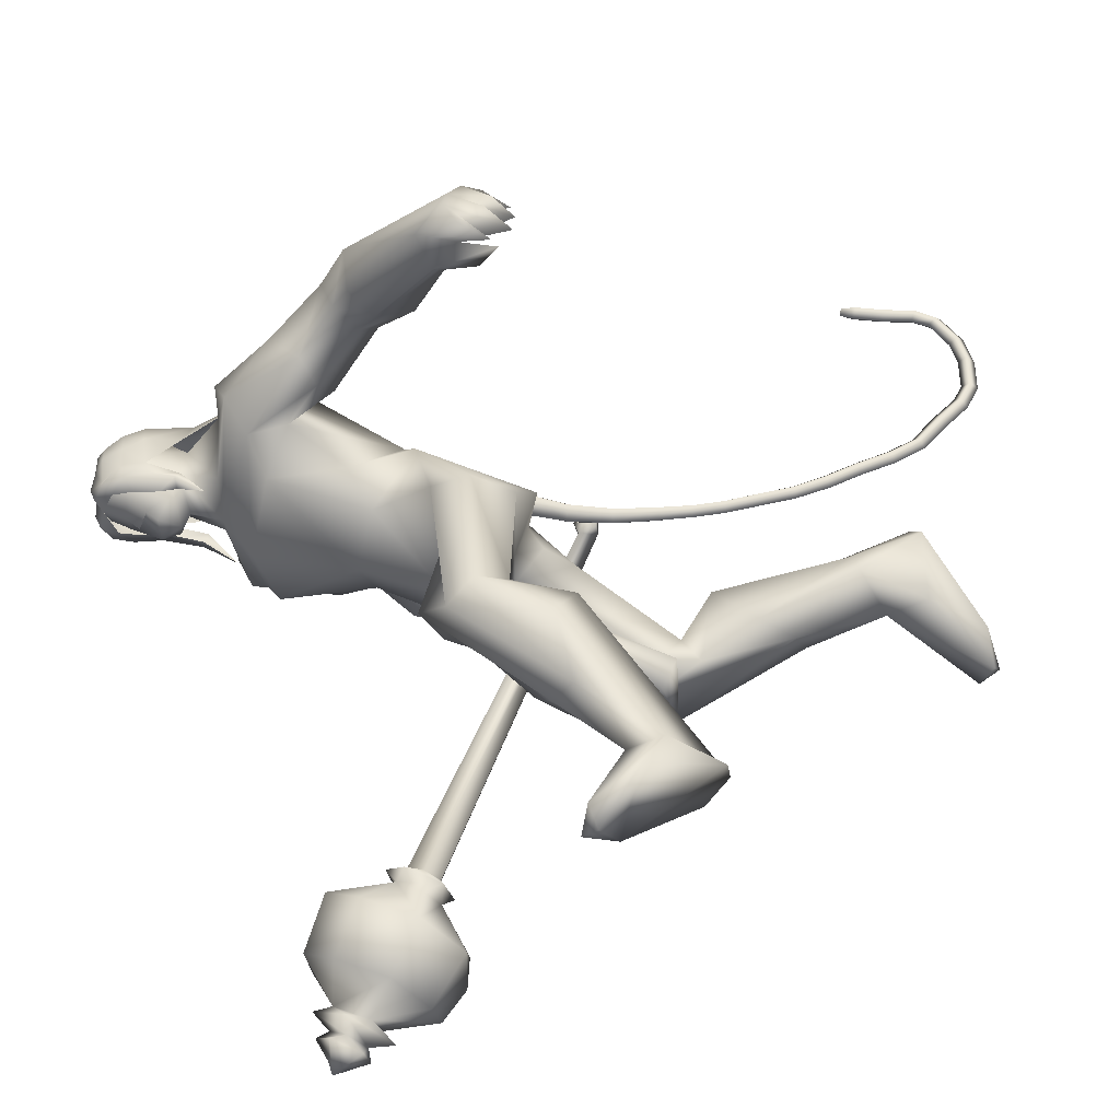
<metadata>
{"format":"obj","ext":"obj","renderer":"f3d","projection":"perspective","resolution":1024,"background":"white","views":[{"elev":44.8,"azim":120.6,"up":"+Y"}]}
</metadata>
<code>
o body_mesh15-geometry.001
v 0.9793 -0.1446 1.331
v 1.425 -0.1644 1.484
v 1.033 -0.1268 1.263
v 1.334 -0.2328 1.733
v 1.265 -0.4119 1.758
v 1.55 -0.3079 1.744
v 1.501 -0.465 1.784
v 1.617 -0.5732 1.734
v 1.325 -0.5333 1.592
v 0.7388 -0.1361 1.188
v 1.343 -0.2792 1.363
v 1.625 -0.2856 1.616
v 1.831 -0.3857 1.739
v 1.757 -0.2323 1.734
v 1.478 -0.2739 2.395
v 1.57 -0.1197 2.197
v 1.443 -0.1554 2.474
v 1.609 0.01722 2.38
v 1.525 0.0134 2.628
v 1.589 0.1993 2.351
v 1.658 0.2197 2.894
v 1.711 0.3045 2.809
v 1.656 -0.2055 2.891
v 1.747 -0.2966 2.821
v 1.639 -0.4677 2.344
v 1.713 -0.5352 1.637
v 1.258 -0.4041 1.351
v 0.9484 -0.292 1.215
v 1.071 -0.2713 1.117
v 0.7395 -0.2477 1.204
v 0.8869 -0.5582 0.9068
v 0.9251 -0.2765 0.7631
v 0.953 -0.4431 0.6809
v 1.023 -0.3692 0.6793
v 1.01 -0.4987 0.7335
v 0.9737 -0.2019 0.9941
v 1.85 -0.343 2.453
v 1.965 -0.199 2.369
v 1.872 0.002021 2.279
v 1.962 -0.01027 2.33
v 2.034 -0.01412 2.477
v 1.982 -0.2095 2.83
v 2.097 -0.01471 2.832
v 1.917 -0.3249 2.973
v 1.658 0.015 3.099
v 1.941 0.3195 2.963
v 1.962 0.4417 3.2
v 1.681 0.3315 3.404
v 1.717 0.4399 3.158
v 1.626 0.4494 3.311
v 1.764 0.417 3.529
v 1.613 0.5386 3.376
v 1.95 0.4664 3.54
v 1.962 0.3221 3.529
v 1.793 0.3079 3.516
v 1.991 0.09759 3.676
v 1.933 0.004548 3.691
v 1.756 0.00498 3.44
v 1.656 -0.295 3.418
v 1.92 -0.4373 3.214
v 2.113 -0.3481 3.197
v 1.975 0.1912 2.835
v 1.882 0.3337 2.632
v 2 0.1702 2.515
v 1.664 0.007404 2.279
v 1.856 0.1294 2.289
v 1.719 0.2997 2.363
v 2.147 0.3243 3.179
v 2.233 -0.01553 3.214
v 2.022 -0.4185 3.332
v 2.142 -0.007685 3.414
v 1.975 -0.5209 3.441
v 2.067 -0.1457 3.469
v 1.936 -0.3141 3.54
v 1.977 -0.09355 3.677
v 1.771 -0.2824 3.53
v 2.101 -0.1199 3.633
v 2.171 -0.008448 3.542
v 2.113 0.111 3.631
v 2.202 0.1065 3.59
v 2.105 0.1325 3.809
v 2.15 0.137 3.791
v 1.95 0.0524 3.847
v 2.082 0.1395 3.466
v 2.061 0.4107 3.321
v 1.853 0.5767 3.137
v 1.854 0.6867 3.206
v 1.537 0.6556 3.07
v 1.672 0.7514 3.056
v 1.505 0.7768 2.922
v 1.494 0.5704 3.24
v 1.368 0.8413 3.025
v 1.382 0.902 3.146
v 1.583 1.016 3.172
v 1.605 0.83 3.268
v 1.771 0.6219 3.406
v 2.019 0.5097 3.443
v 1.694 0.8334 3.158
v 1.709 0.8788 2.962
v 1.73 0.9737 3.059
v 1.525 1.044 2.773
v 1.444 1.252 2.701
v 1.457 1.188 2.863
v 1.639 1.134 2.75
v 1.39 1.344 2.691
v 1.447 1.382 2.742
v 1.523 1.39 2.756
v 1.65 1.277 2.808
v 1.498 1.097 2.642
v 1.533 1.251 2.538
v 1.563 1.232 2.689
v 1.63 1.361 2.505
v 1.595 1.406 2.723
v 1.493 1.374 2.49
v 1.48 1.414 2.595
v 1.658 1.409 2.626
v 1.548 1.422 2.585
v 1.562 1.377 2.458
v 1.419 1.341 2.555
v 1.983 -0.09338 3.84
v 2.191 -0.1227 3.585
v 2.249 -0.007908 3.529
v 2.306 0.04292 3.593
v 2.293 -0.07235 3.593
v 2.268 -0.1218 3.753
v 2.088 -0.1427 3.773
v 2.271 -0.0442 3.694
v 2.293 0.04113 3.656
v 2.28 0.09565 3.752
v 2.285 0.0937 3.857
v 2.322 -0.01401 3.858
v 2.274 -0.118 3.859
v 2.315 -0.01646 3.751
v 2.335 -0.01654 3.665
v 2.099 -0.1377 3.81
v 1.664 -0.3607 3.181
v 1.76 -0.5342 3.129
v 1.748 -0.3858 3.546
v 1.549 -0.452 3.386
v 1.422 -0.4595 3.285
v 1.424 -0.5282 3.101
v 1.739 -0.6498 3.19
v 1.473 -0.7384 3.269
v 1.541 -0.7488 3.144
v 1.373 -0.904 3.157
v 1.227 -0.729 3.199
v 1.202 -0.6473 3.093
v 1.319 -0.6187 2.954
v 1.701 -0.5882 3.409
v 1.921 -0.4705 3.543
v 1.525 -0.6522 3.055
v 1.479 -0.7847 2.926
v 1.49 -0.8945 3.008
v 1.1 -0.9769 2.904
v 1.2 -0.8588 2.782
v 1.276 -0.991 2.734
v 1.281 -1.057 2.818
v 1.054 -1.171 2.775
v 0.9854 -1.139 2.789
v 0.9284 -1.079 2.76
v 1.011 -1.01 2.754
v 1.094 -1.034 2.717
v 1.159 -1.048 2.686
v 1.14 -1.218 2.656
v 1.094 -1.204 2.722
v 0.9538 -1.157 2.641
v 0.9448 -1.108 2.539
v 1.185 -1.064 2.581
v 1.08 -1.141 2.504
v 0.9925 -1.127 2.484
v 1.008 -1.184 2.606
v 0.9176 -1.066 2.613
v 2.273 0.2793 2.088
v 2.238 0.4433 2.074
v 1.885 0.4811 2.456
v 2.486 0.4735 2.182
v 2.448 0.3283 2.324
v 2.392 0.1824 2.254
v 2.417 0.2359 2.095
v 2.173 0.2235 1.892
v 2.425 0.1252 1.859
v 2.354 0.1428 1.408
v 2.435 0.1132 1.408
v 2.493 0.03892 1.144
v 2.408 0.1372 1.094
v 2.442 0.2378 1.091
v 2.895 0.2061 1.249
v 2.786 0.5046 1.235
v 3 0.3602 1.273
v 2.961 0.4193 1.337
v 2.463 0.2803 1.319
v 2.143 0.4103 1.853
v 2.331 0.5093 1.836
v 2.357 0.5328 2.145
v 2.498 0.242 1.748
v 2.488 0.3754 1.668
v 2.568 0.2474 1.418
v 2.663 0.1587 1.32
v 2.999 0.2837 1.34
v 0.7987 -0.05703 1.121
v 2.014 0.009493 2.654
v 1.999 -0.06351 2.64
v 2.12 0.08682 1.519
v 2.081 -0.1173 1.468
v 1.959 0.03276 2.646
v 2.019 0.1425 1.516
f 1 2 3
f 4 2 1
f 4 5 6
f 6 5 7
f 5 8 7
f 5 9 8
f 4 1 5
f 5 1 10
f 2 11 3
f 12 11 2
f 12 13 11
f 12 14 13
f 6 14 12
f 15 6 7
f 15 16 6
f 16 15 17
f 17 15 25
f 15 7 25
f 7 8 25
f 9 26 8
f 9 27 26
f 28 27 9
f 28 29 27
f 30 31 28
f 32 31 30
f 32 33 31
f 32 34 33
f 34 29 35
f 36 29 34
f 28 35 29
f 35 28 31
f 31 33 35
f 34 35 33
f 3 29 36
f 11 29 3
f 27 29 11
f 26 27 11
f 26 11 13
f 25 8 26
f 25 26 37
f 38 37 26
f 40 38 39
f 41 38 40
f 37 38 41
f 24 42 44
f 23 24 44
f 45 19 23
f 45 21 19
f 21 47 46
f 48 47 21
f 48 49 47
f 48 50 49
f 51 50 48
f 51 52 50
f 53 51 54
f 51 55 54
f 55 51 48
f 55 57 56
f 57 55 58
f 55 48 58
f 58 48 45
f 48 21 45
f 59 45 23
f 23 44 60
f 60 44 61
f 61 44 42
f 61 42 43
f 43 41 62
f 43 42 41
f 63 41 64
f 41 40 64
f 64 40 39
f 65 66 39
f 66 65 18
f 18 65 16
f 65 39 16
f 39 38 13
f 38 26 13
f 39 13 14
f 6 39 14
f 16 39 6
f 18 16 17
f 20 175 67
f 21 46 22
f 22 46 62
f 68 62 46
f 68 43 62
f 69 43 68
f 69 61 43
f 60 61 70
f 69 70 61
f 71 70 69
f 71 72 70
f 73 72 71
f 73 74 72
f 75 74 73
f 75 76 74
f 76 58 59
f 57 58 76
f 57 76 75
f 75 73 77
f 77 73 71
f 77 71 78
f 79 78 71
f 79 80 78
f 81 82 79
f 56 81 79
f 83 81 56
f 83 56 57
f 56 79 84
f 79 71 84
f 84 71 97
f 71 85 97
f 71 69 85
f 85 69 68
f 47 85 68
f 86 85 47
f 85 86 87
f 88 89 86
f 88 90 89
f 91 90 88
f 92 90 91
f 91 93 92
f 93 52 95
f 52 93 91
f 91 88 49
f 88 86 49
f 49 86 47
f 91 49 50
f 50 52 91
f 52 96 95
f 52 51 96
f 51 53 96
f 96 53 97
f 97 53 54
f 97 54 84
f 56 84 54
f 54 55 56
f 85 87 97
f 96 97 87
f 95 96 87
f 87 86 89
f 87 89 98
f 98 89 99
f 90 99 89
f 94 98 100
f 95 98 94
f 95 87 98
f 93 95 94
f 98 99 100
f 90 101 99
f 92 101 90
f 92 102 101
f 92 103 102
f 93 103 92
f 93 94 103
f 100 99 104
f 101 104 99
f 102 103 105
f 103 106 105
f 103 107 106
f 103 94 107
f 94 108 107
f 94 100 108
f 100 104 108
f 109 110 104
f 111 110 109
f 104 110 111
f 108 104 111
f 108 111 112
f 111 113 112
f 102 111 101
f 106 111 102
f 111 106 114
f 106 115 114
f 106 107 115
f 107 108 113
f 113 108 116
f 108 112 116
f 113 116 112
f 107 113 117
f 113 118 117
f 111 118 113
f 111 107 118
f 111 114 107
f 107 114 115
f 107 117 118
f 102 119 106
f 102 105 119
f 106 119 105
f 101 111 109
f 101 109 104
f 47 68 46
f 83 57 75
f 83 75 120
f 120 75 126
f 75 77 126
f 78 121 77
f 78 122 121
f 123 122 80
f 123 124 122
f 121 124 125
f 124 121 122
f 77 121 125
f 77 125 126
f 125 124 127
f 127 124 128
f 128 124 123
f 128 123 80
f 80 122 78
f 80 129 128
f 79 129 80
f 79 82 129
f 82 130 129
f 130 131 129
f 132 125 131
f 126 125 132
f 133 125 127
f 131 125 133
f 131 133 129
f 127 134 133
f 128 134 127
f 128 133 134
f 129 133 128
f 120 126 135
f 58 45 59
f 59 23 60
f 59 60 136
f 136 60 137
f 137 60 70
f 74 150 72
f 74 138 150
f 76 138 74
f 76 59 138
f 138 59 139
f 59 136 139
f 140 139 136
f 203 206 201
f 140 136 141
f 141 136 137
f 143 144 142
f 143 145 144
f 146 145 143
f 140 147 146
f 147 140 148
f 140 141 148
f 139 140 146
f 146 143 139
f 139 143 149
f 143 142 149
f 149 142 72
f 70 72 142
f 149 72 150
f 139 149 138
f 138 149 150
f 70 142 137
f 141 137 151
f 142 151 137
f 142 144 151
f 144 152 151
f 144 153 152
f 145 153 144
f 148 151 152
f 141 151 148
f 146 154 145
f 146 147 154
f 147 148 155
f 148 152 155
f 155 152 156
f 153 156 152
f 153 157 156
f 145 157 153
f 145 158 157
f 154 158 145
f 154 159 158
f 160 159 154
f 161 162 159
f 161 155 162
f 147 155 161
f 147 161 154
f 161 160 154
f 157 163 156
f 157 164 163
f 158 164 157
f 158 165 164
f 159 166 158
f 159 167 166
f 162 167 159
f 162 158 167
f 155 163 162
f 163 168 156
f 155 168 163
f 155 156 168
f 163 165 162
f 163 169 165
f 164 169 163
f 169 164 165
f 162 165 170
f 165 171 170
f 158 171 165
f 158 170 171
f 162 170 158
f 158 166 167
f 172 159 160
f 161 159 172
f 161 172 160
f 66 173 39
f 67 173 66
f 67 174 173
f 67 175 174
f 64 176 63
f 64 177 176
f 39 177 64
f 39 178 177
f 173 178 39
f 173 179 178
f 180 179 173
f 180 181 179
f 182 181 180
f 182 183 181
f 182 184 183
f 185 184 182
f 186 184 185
f 186 187 184
f 188 187 186
f 188 189 187
f 188 191 190
f 186 191 188
f 186 185 191
f 192 185 182
f 185 192 191
f 192 193 191
f 180 192 182
f 192 194 193
f 192 174 194
f 192 173 174
f 192 180 173
f 174 175 194
f 175 176 194
f 175 63 176
f 179 177 178
f 195 177 179
f 176 177 195
f 193 194 176
f 193 176 196
f 176 195 196
f 195 183 197
f 183 198 197
f 183 184 198
f 184 187 198
f 198 187 199
f 187 189 199
f 190 197 199
f 191 197 190
f 191 196 197
f 191 193 196
f 196 195 197
f 197 198 199
f 188 190 189
f 199 189 190
f 181 183 195
f 179 181 195
f 67 66 20
f 18 20 66
f 36 34 32
f 200 36 32
f 3 36 200
f 1 3 200
f 10 1 200
f 200 30 10
f 200 32 30
f 30 28 10
f 10 28 5
f 5 28 9
f 4 6 12
f 4 12 2
f 202 203 201
f 202 204 203
f 202 205 206
f 202 206 204
f 204 206 203
f 201 205 202
f 206 205 201
f 19 18 17
f 19 20 18
f 21 20 19
f 20 21 22
f 23 19 17
f 17 24 23
f 17 25 24
f 42 37 41
f 24 37 42
f 24 25 37
f 62 41 63
f 20 22 175
f 22 63 175
f 22 62 63
o Cylinder_Cylinder.001
v 2.257 -1.401 2.49
v 0.675 -0.9164 2.609
v 2.231 -1.455 2.429
v 0.7141 -0.9495 2.67
v 2.201 -1.541 2.459
v 2.219 -1.523 2.574
v 0.7315 -0.8842 2.669
v 2.25 -1.444 2.575
v 0.6832 -0.8576 2.612
v 0.6529 -0.9597 2.672
v 0.6845 -0.8928 2.723
v 0.6095 -0.8575 2.658
v 0.6047 -0.8681 2.648
v 0.5996 -0.882 2.65
v 0.5974 -0.8911 2.661
v 0.5993 -0.89 2.676
v 0.6041 -0.8794 2.685
v 0.6091 -0.8655 2.684
v 0.67 -0.838 2.673
v 2.283 -1.391 2.383
v 2.223 -1.553 2.369
v 2.206 -1.634 2.523
v 2.283 -1.479 2.662
v 2.314 -1.354 2.544
v 2.344 -1.416 2.443
v 2.302 -1.507 2.381
v 2.273 -1.609 2.466
v 2.299 -1.572 2.594
v 2.35 -1.423 2.563
v 2.355 -1.681 2.22
v 2.367 -1.839 2.642
v 2.543 -1.415 2.774
v 2.478 -1.468 2.153
v 2.347 -1.871 2.393
v 2.468 -1.669 2.809
v 2.591 -1.263 2.57
v 2.542 -1.283 2.323
v 2.459 -1.743 2.169
v 2.715 -1.569 2.169
v 2.624 -1.781 2.186
v 2.598 -1.927 2.369
v 2.615 -1.914 2.609
v 2.707 -1.745 2.746
v 2.774 -1.523 2.731
v 2.818 -1.384 2.546
v 2.779 -1.39 2.309
v 2.846 -1.624 2.365
v 2.8 -1.745 2.352
v 2.789 -1.803 2.467
v 2.854 -1.651 2.547
v 2.923 -1.542 2.431
v 2.843 -1.72 2.257
v 2.798 -1.882 2.453
v 2.884 -1.707 2.627
v 2.94 -1.649 2.423
v 2.899 -1.737 2.353
v 2.88 -1.815 2.447
v 2.922 -1.719 2.523
v 2.965 -1.676 2.329
v 2.921 -1.797 2.328
v 2.909 -1.863 2.442
v 2.966 -1.743 2.56
v 2.993 -1.638 2.467
v 3.053 -1.786 2.423
v 3.004 -1.802 2.417
v 3.023 -1.753 2.461
f 210 212 213
f 209 211 208
f 211 212 210
f 222 216 217
f 207 230 226
f 214 207 213
f 213 215 225
f 215 218 225
f 213 225 217
f 210 213 217
f 210 217 216
f 210 216 208
f 225 218 224
f 220 208 221
f 215 208 220
f 226 230 235
f 215 219 218
f 207 214 230
f 211 209 227
f 228 227 232
f 209 207 226
f 229 228 234
f 243 242 251
f 227 226 232
f 226 231 232
f 243 235 242
f 232 236 233
f 231 243 232
f 238 234 241
f 237 233 240
f 236 232 239
f 242 238 251
f 213 207 208
f 236 244 240
f 238 241 249
f 249 241 237
f 237 240 247
f 240 244 246
f 244 239 246
f 245 239 243
f 252 251 256
f 256 249 248
f 253 256 257
f 251 250 256
f 255 247 246
f 246 245 253
f 256 255 259
f 245 252 253
f 256 260 257
f 255 254 259
f 257 260 261
f 254 253 258
f 253 257 258
f 264 260 259
f 259 258 263
f 262 258 257
f 265 269 270
f 261 264 268
f 264 263 267
f 267 263 262
f 272 268 271
f 266 265 270
f 267 266 271
f 272 271 270
f 208 211 210
f 213 208 215
f 217 225 224
f 223 217 224
f 221 216 222
f 214 212 229
f 229 212 228
f 212 211 228
f 228 211 227
f 243 231 235
f 230 229 235
f 235 229 234
f 234 228 233
f 238 235 234
f 237 234 233
f 235 238 242
f 234 237 241
f 233 236 240
f 232 243 239
f 244 236 239
f 250 249 256
f 248 247 255
f 265 261 269
f 266 262 265
f 262 261 265
f 269 268 272
f 212 214 213
f 223 222 217
f 224 222 223
f 224 218 222
f 219 220 221
f 218 219 221
f 222 218 221
f 208 216 221
f 219 215 220
f 231 226 235
f 214 229 230
f 209 226 227
f 233 228 232
f 252 243 251
f 238 250 251
f 207 209 208
f 250 238 249
f 248 249 237
f 248 237 247
f 247 240 246
f 239 245 246
f 252 245 243
f 253 252 256
f 255 256 248
f 254 255 246
f 254 246 253
f 260 256 259
f 254 258 259
f 260 264 261
f 263 264 259
f 258 262 263
f 261 262 257
f 269 272 270
f 269 261 268
f 268 264 267
f 266 267 262
f 268 267 271
f 271 266 270
o tail_mesh15-geometry
v 1.582 0.01545 2.526
v 1.515 0.03029 2.27
v 1.536 0.0714 2.543
v 1.474 0.07592 2.285
v 1.482 0.01604 2.555
v 1.431 0.03077 2.296
v 1.532 -0.03991 2.537
v 1.472 -0.01485 2.28
v 1.443 0.04033 2.107
v 1.409 0.0789 2.125
v 1.373 0.04073 2.139
v 1.407 0.002165 2.121
v 1.278 0.05714 1.856
v 1.251 0.08878 1.874
v 1.222 0.05747 1.888
v 1.249 0.02584 1.871
v 1.111 0.07145 1.664
v 1.087 0.1031 1.686
v 1.061 0.07178 1.705
v 1.084 0.04014 1.684
v 0.8995 0.08768 1.471
v 0.88 0.1193 1.498
v 0.8583 0.08801 1.522
v 0.8772 0.05637 1.496
v 0.6636 0.1035 1.311
v 0.6453 0.1352 1.34
v 0.6251 0.1039 1.364
v 0.6424 0.07222 1.338
v 0.3927 0.1202 1.225
v 0.3864 0.1519 1.26
v 0.3774 0.1206 1.291
v 0.3829 0.08893 1.259
v 0.148 0.1349 1.208
v 0.1623 0.1666 1.238
v 0.1732 0.1353 1.268
v 0.1592 0.1036 1.239
v -0.07091 0.1514 1.375
v -0.04124 0.1831 1.392
v -0.01485 0.1518 1.41
v -0.04301 0.1201 1.395
v -0.119 0.1671 1.613
v -0.08482 0.1987 1.601
v -0.05332 0.1674 1.593
v -0.08392 0.1358 1.604
v 0.003102 0.1802 1.818
v 0.03174 0.2118 1.805
v 0.06196 0.1805 1.795
v 0.03331 0.1489 1.808
v 0.04029 0.1834 1.863
v 0.05722 0.2021 1.856
v 0.07508 0.1835 1.85
v 0.05815 0.1648 1.857
v 0.5399 0.1119 1.247
v 0.53 0.08057 1.278
v 0.5237 0.1122 1.309
v 0.5334 0.1435 1.279
v 0.02126 0.1432 1.281
v 0.0367 0.1119 1.312
v 0.0534 0.1435 1.339
v 0.03953 0.1748 1.31
v 0.2616 0.1276 1.199
v 0.255 0.09628 1.233
v 0.2517 0.1279 1.264
v 0.2584 0.1592 1.233
v 1.01 0.07956 1.56
v 0.9842 0.04826 1.579
v 0.9612 0.07989 1.601
v 0.9867 0.1112 1.582
v 1.2 0.0643 1.757
v 1.174 0.03299 1.775
v 1.15 0.06463 1.796
v 1.176 0.09593 1.778
v 0.7793 0.0956 1.395
v 0.7571 0.0643 1.421
v 0.7389 0.09593 1.446
v 0.7601 0.1272 1.423
v -0.1305 0.1593 1.501
v -0.1002 0.128 1.516
v -0.07147 0.1596 1.528
v -0.0991 0.1909 1.513
v -0.05418 0.1736 1.713
v -0.02003 0.1423 1.703
v 0.008755 0.174 1.689
v -0.02146 0.2053 1.699
v 1.362 0.04874 1.979
v 1.33 0.014 1.993
v 1.299 0.0491 2.01
v 1.332 0.08384 1.996
v 1.548 0.02287 2.397
v 1.496 0.07366 2.408
v 1.445 0.0234 2.413
v 1.494 -0.02738 2.402
f 361 274 362
f 362 276 363
f 274 280 284
f 364 280 274
f 363 278 280
f 273 275 279
f 357 358 288
f 280 278 283
f 278 276 283
f 276 274 282
f 341 342 292
f 358 359 287
f 359 360 287
f 360 357 286
f 337 338 296
f 342 343 291
f 343 344 291
f 344 341 290
f 345 346 300
f 338 339 295
f 339 340 295
f 340 337 294
f 325 326 304
f 346 347 299
f 347 348 299
f 348 345 298
f 333 334 305
f 326 327 303
f 327 328 303
f 328 325 302
f 329 330 312
f 334 335 308
f 335 336 306
f 336 333 305
f 349 350 316
f 330 331 311
f 331 332 311
f 332 329 310
f 353 354 320
f 350 351 315
f 351 352 315
f 352 349 314
f 317 320 324
f 354 355 319
f 355 356 319
f 356 353 318
f 322 321 323
f 320 319 323
f 319 318 323
f 318 317 322
f 297 300 325
f 300 299 326
f 299 298 328
f 298 297 325
f 305 308 330
f 308 307 331
f 307 306 331
f 306 305 332
f 301 304 333
f 304 303 334
f 303 302 336
f 302 301 333
f 289 292 338
f 292 291 339
f 291 290 339
f 290 289 340
f 285 288 342
f 288 287 343
f 287 286 343
f 286 285 344
f 293 296 346
f 296 295 347
f 295 294 347
f 294 293 348
f 309 312 350
f 312 311 351
f 311 310 351
f 310 309 352
f 313 316 354
f 316 315 355
f 315 314 355
f 314 313 356
f 281 284 358
f 284 283 359
f 283 282 359
f 282 281 360
f 273 361 362
f 275 362 363
f 279 364 273
f 277 363 279
f 274 276 362
f 276 278 363
f 281 274 284
f 361 364 274
f 364 363 280
f 275 277 279
f 285 357 288
f 284 280 283
f 276 282 283
f 274 281 282
f 289 341 292
f 288 358 287
f 360 286 287
f 357 285 286
f 293 337 296
f 292 342 291
f 344 290 291
f 341 289 290
f 297 345 300
f 296 338 295
f 340 294 295
f 337 293 294
f 301 325 304
f 300 346 299
f 348 298 299
f 345 297 298
f 334 308 305
f 304 326 303
f 328 302 303
f 325 301 302
f 309 329 312
f 335 307 308
f 307 335 306
f 306 336 305
f 313 349 316
f 312 330 311
f 332 310 311
f 329 309 310
f 317 353 320
f 316 350 315
f 352 314 315
f 349 313 314
f 321 317 324
f 320 354 319
f 356 318 319
f 353 317 318
f 321 324 323
f 324 320 323
f 318 322 323
f 317 321 322
f 300 326 325
f 299 327 326
f 327 299 328
f 328 298 325
f 329 305 330
f 330 308 331
f 306 332 331
f 305 329 332
f 304 334 333
f 303 335 334
f 335 303 336
f 336 302 333
f 337 289 338
f 338 292 339
f 290 340 339
f 289 337 340
f 341 285 342
f 342 288 343
f 286 344 343
f 285 341 344
f 345 293 346
f 346 296 347
f 294 348 347
f 293 345 348
f 349 309 350
f 350 312 351
f 310 352 351
f 309 349 352
f 353 313 354
f 354 316 355
f 314 356 355
f 313 353 356
f 357 281 358
f 358 284 359
f 282 360 359
f 281 357 360
f 275 273 362
f 277 275 363
f 364 361 273
f 363 364 279
o hair_mesh18-geometry
v 2.002 -0.1602 3.852
v 2.063 -0.1849 3.809
v 2.074 -0.1601 3.905
v 1.895 -0.1472 3.697
v 2.03 -0.2282 3.651
v 1.894 -0.2566 3.577
v 1.768 -0.1602 3.622
v 1.78 -0.2444 3.469
v 1.702 -0.1704 3.498
v 1.679 -0.1662 3.408
v 1.588 0.02235 3.393
v 1.638 0.05464 3.519
v 1.722 0.2025 3.496
v 1.787 0.1856 3.62
v 1.809 0.2671 3.466
v 1.922 0.2672 3.574
v 1.912 0.1598 3.694
v 1.843 0.04321 3.719
v 1.73 0.01536 3.637
v 1.923 -0.01411 3.865
v 2.019 0.1644 3.849
v 2.014 -0.0234 3.943
v 2.091 0.1576 3.902
v 2.159 0.1224 3.942
v 2.178 0.08263 3.966
v 2.189 0.02306 3.955
v 2.172 -0.0705 3.979
v 2.145 -0.1346 3.944
v 2.134 -0.1691 3.858
v 2.15 -0.176 3.738
v 2.199 -0.1644 3.828
v 2.264 -0.193 3.761
v 2.184 -0.2126 3.684
v 2.101 -0.1693 3.528
v 2.15 -0.1933 3.514
v 2.133 -0.2225 3.369
v 2.158 -0.1552 3.508
v 2.214 -0.1298 3.633
v 2.276 -0.127 3.728
v 2.311 -0.1202 3.792
v 2.313 -0.1661 3.825
v 2.272 -0.1144 3.864
v 2.209 -0.1434 3.905
v 2.244 -0.06708 3.934
v 2.318 0.02075 3.873
v 2.252 0.07533 3.923
v 2.22 0.1374 3.903
v 2.152 0.1593 3.855
v 2.216 0.1472 3.825
v 2.283 0.09054 3.862
v 2.328 0.06803 3.889
v 2.331 -0.01527 3.836
v 2.32 -0.07318 3.89
v 2.348 -0.08815 3.849
v 2.356 0.05612 3.848
v 2.322 0.09076 3.79
v 2.329 0.1398 3.822
v 2.283 0.1675 3.758
v 2.282 0.1084 3.721
v 2.227 0.1077 3.631
v 2.204 0.1634 3.681
v 2.169 0.1622 3.735
v 2.083 0.1816 3.806
v 2.055 0.2252 3.647
v 2.133 0.1405 3.603
v 2.186 0.178 3.585
v 2.189 0.1159 3.58
v 2.174 0.1492 3.462
v 1.7 0.1998 3.406
f 365 366 367
f 368 366 365
f 368 369 366
f 368 370 369
f 371 370 368
f 371 372 370
f 373 372 371
f 374 372 373
f 373 375 374
f 376 375 373
f 376 377 375
f 378 377 376
f 377 378 379
f 378 380 379
f 378 381 380
f 378 382 381
f 382 378 383
f 383 378 376
f 383 376 371
f 371 376 373
f 382 383 371
f 382 371 368
f 384 382 368
f 384 381 382
f 384 385 381
f 386 385 384
f 385 386 387
f 387 386 388
f 388 386 389
f 389 386 390
f 390 386 391
f 386 392 391
f 386 367 392
f 386 365 367
f 386 384 365
f 384 368 365
f 367 393 392
f 367 366 393
f 366 394 393
f 369 394 366
f 393 394 395
f 394 396 395
f 394 397 396
f 398 397 394
f 398 399 397
f 398 400 399
f 399 400 401
f 402 399 401
f 397 399 402
f 396 397 402
f 396 402 403
f 404 396 403
f 405 396 404
f 395 396 405
f 406 395 405
f 395 406 407
f 408 407 406
f 408 391 407
f 390 391 408
f 409 390 408
f 410 390 409
f 389 390 410
f 411 389 410
f 411 388 389
f 388 411 412
f 412 411 413
f 411 414 413
f 411 410 414
f 410 415 414
f 410 409 415
f 415 409 416
f 417 416 409
f 417 418 416
f 417 405 418
f 417 406 405
f 408 406 417
f 409 408 417
f 418 405 404
f 418 404 416
f 415 416 419
f 419 416 420
f 419 420 421
f 421 420 422
f 420 423 422
f 422 423 424
f 425 422 424
f 426 422 425
f 426 413 422
f 412 413 426
f 427 412 426
f 387 412 427
f 387 388 412
f 385 387 427
f 381 385 427
f 381 427 428
f 428 427 426
f 381 428 380
f 413 421 422
f 413 414 421
f 414 415 421
f 415 419 421
f 429 426 425
f 429 425 430
f 425 424 430
f 424 431 430
f 430 431 432
f 429 430 432
f 391 392 407
f 392 393 407
f 393 395 407
f 433 377 379
f 377 433 375

</code>
